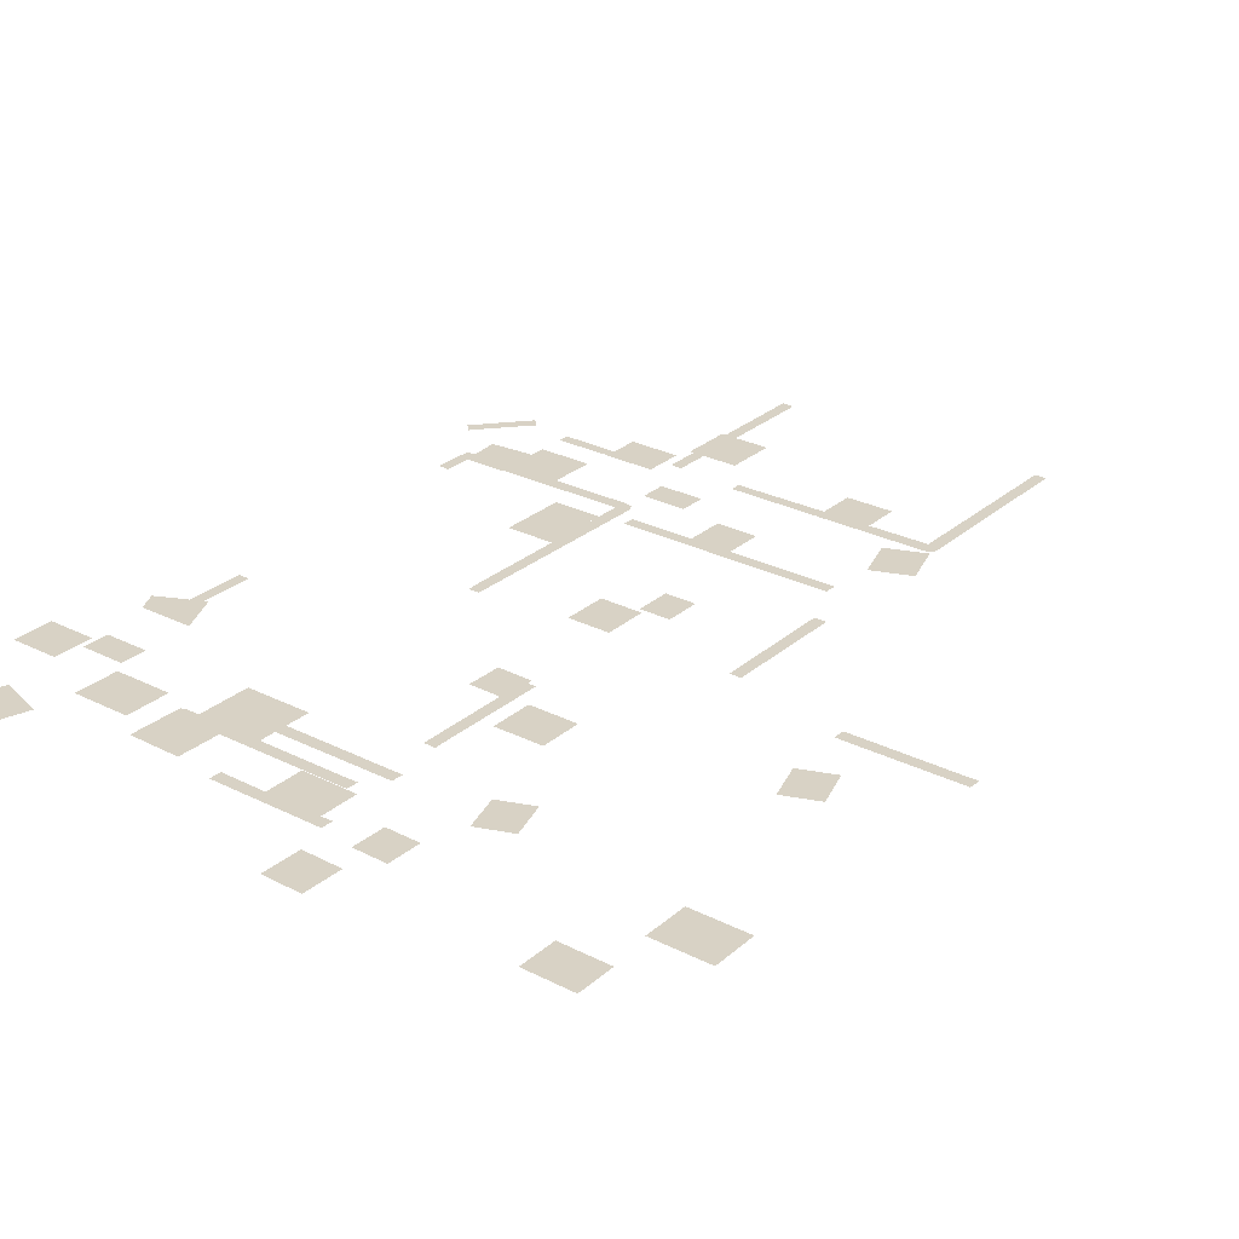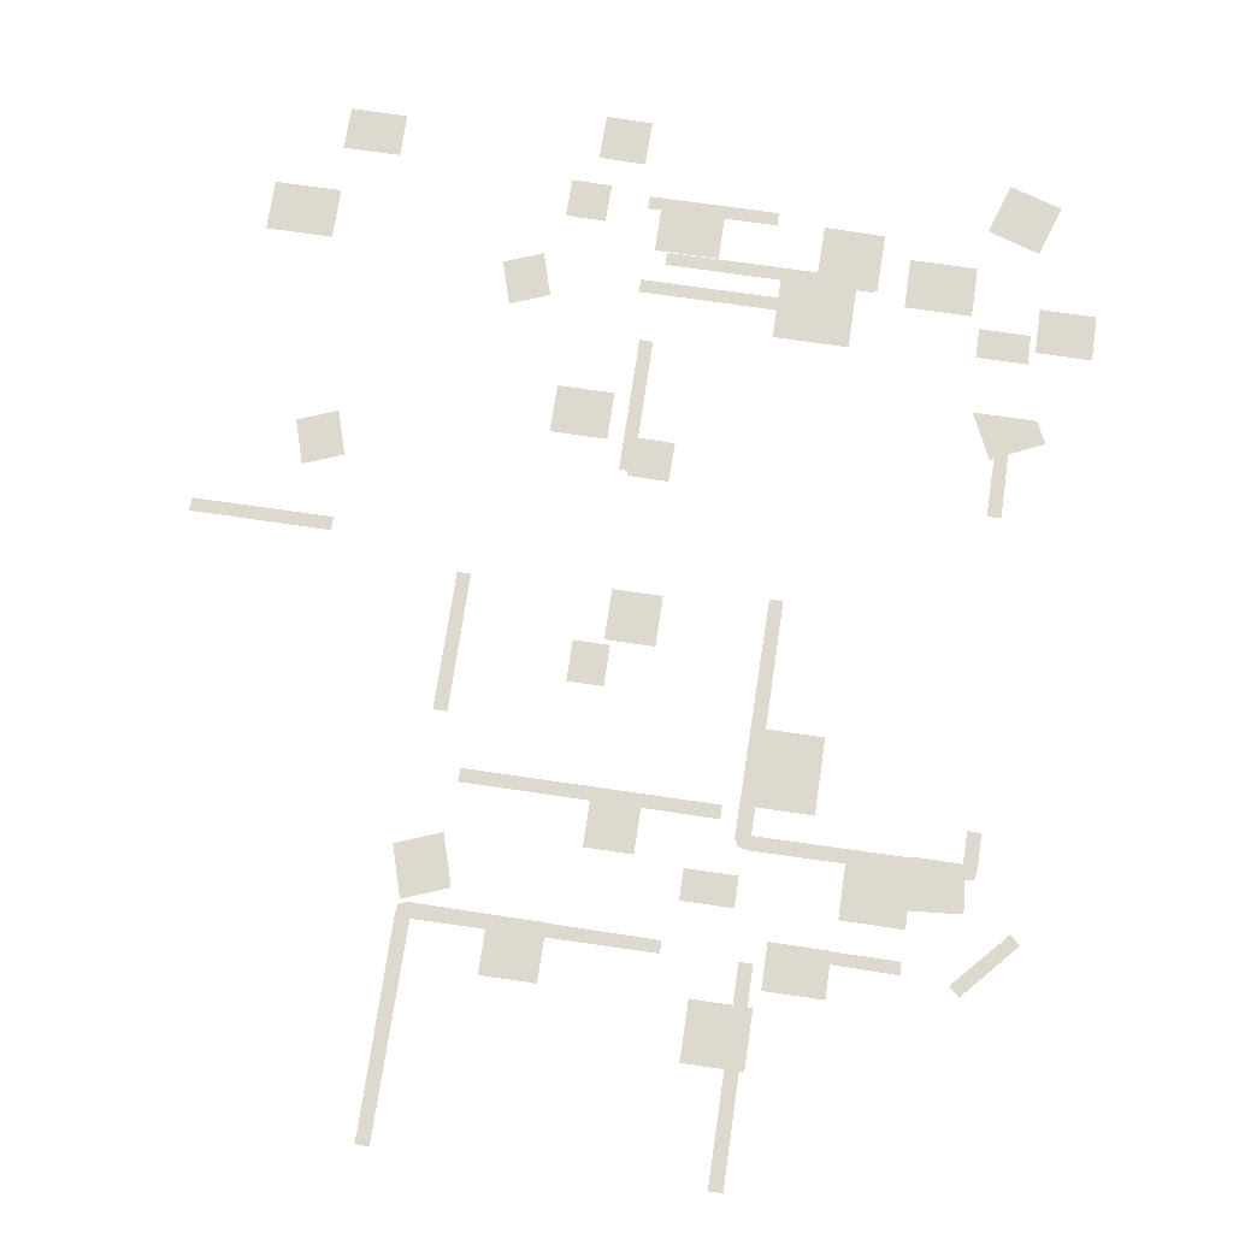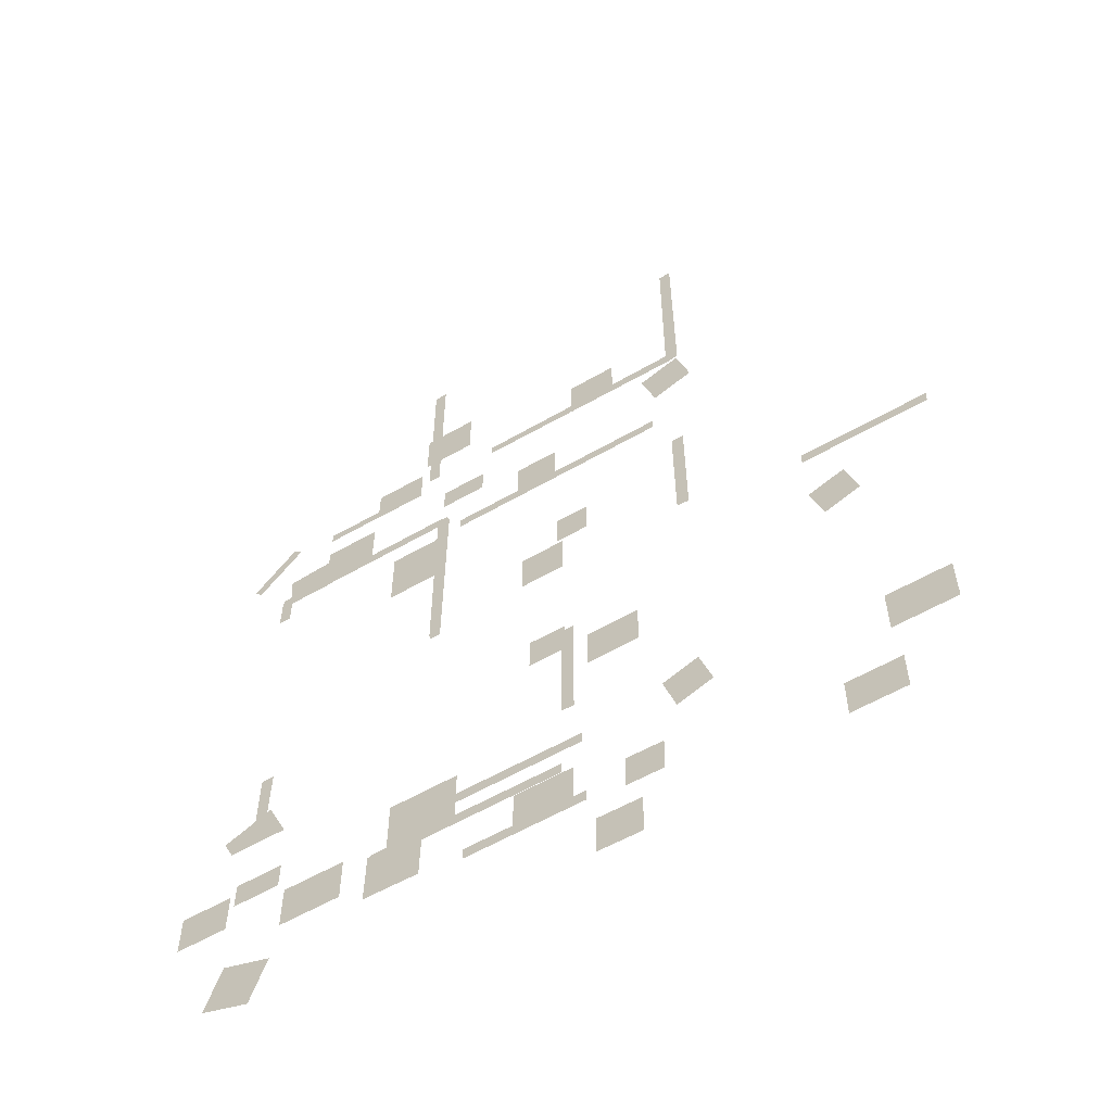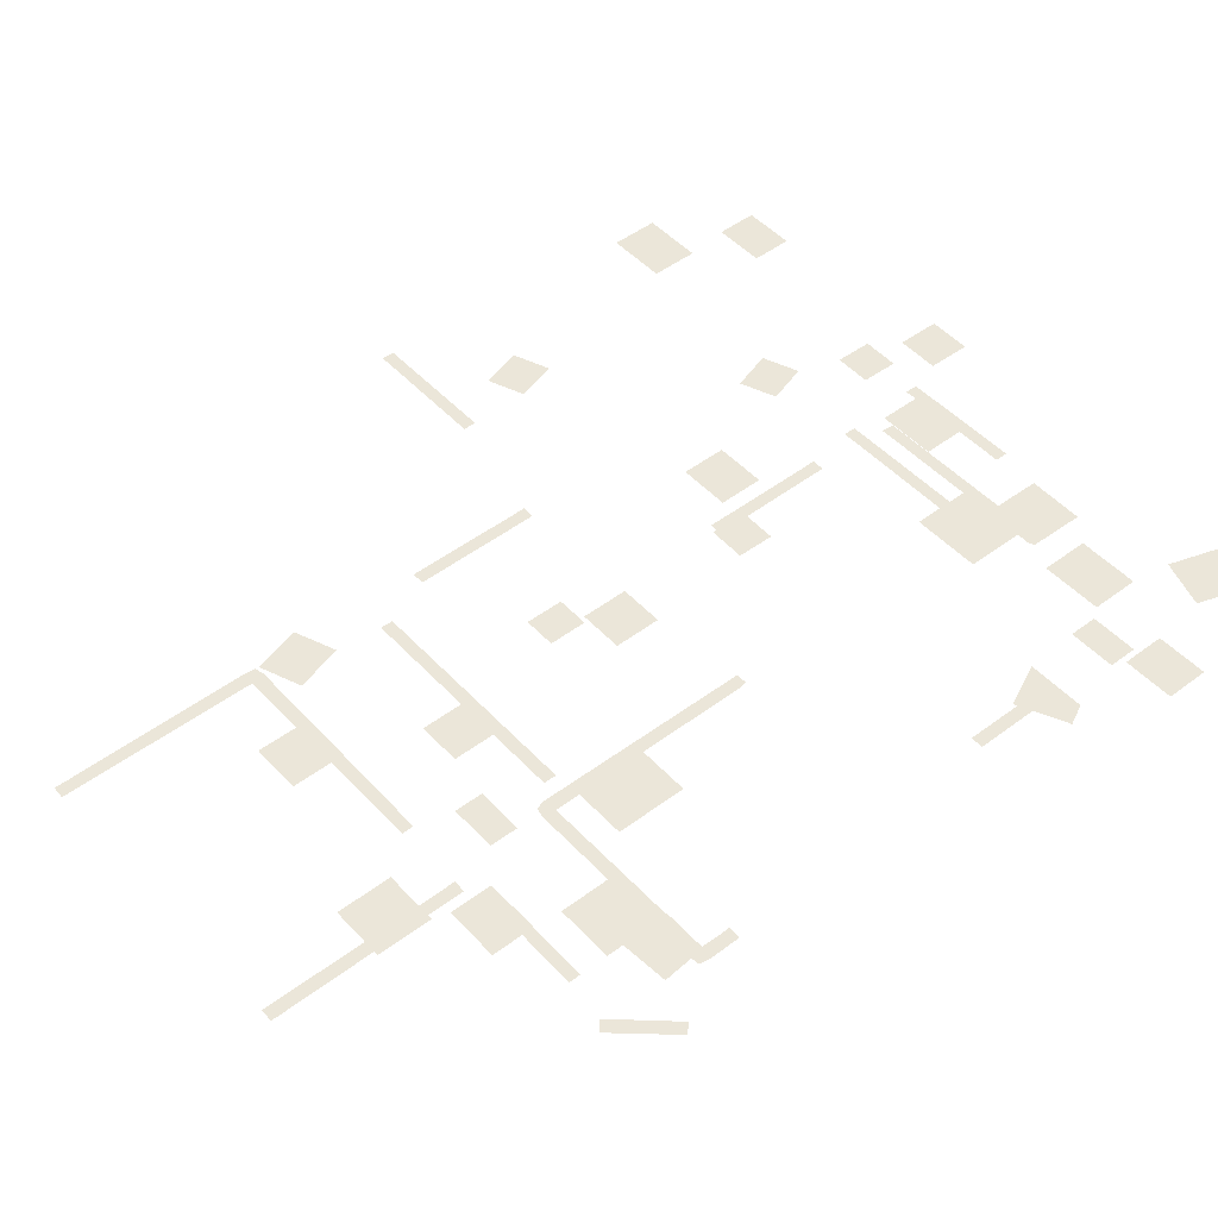
<metadata>
{"format":"obj","ext":"obj","renderer":"f3d","projection":"perspective","resolution":1024,"background":"white","views":[{"elev":27.7,"azim":-142.3,"up":"+Y"},{"elev":71.5,"azim":8.4,"up":"+Y"},{"elev":-58.8,"azim":-149.3,"up":"+Z"},{"elev":48.2,"azim":49.8,"up":"+Y"}]}
</metadata>
<code>
g D3_shadowTree_geo
v -88.38 0.04879 -29.74
v -77.75 0.04879 -26.48
v -85.28 0.04879 -22.93
v -88.81 0.06593 -42.62
v -88.81 0.06593 -38.17
v -81.42 0.06593 -42.62
v -81.42 0.06593 -38.17
v -112.1 0.06593 45.58
v -112.1 0.06593 41.13
v -119.5 0.06593 45.58
v -119.5 0.06593 41.13
v -138.9 0.06316 17.68
v -133.8 0.06316 17.68
v -138.9 0.06316 11.73
v -133.8 0.06316 11.73
v -129.2 0.1395 -13.11
v -129.1 0.1395 -18.95
v -135.1 0.1395 -13.21
v -135 0.1395 -19.04
v -151.9 0.03302 40.92
v -158.4 0.03302 43.44
v -149.7 0.03302 48.27
v -156.2 0.03302 50.79
v -176.6 0.02833 -17.01
v -182.3 0.02833 -14.79
v -174.7 0.02833 -10.56
v -180.3 0.02833 -8.344
v -138.6 0.04287 -25.31
v -146.8 0.04287 -25.31
v -138.6 0.04287 -18.24
v -146.8 0.04287 -18.24
v -151.8 0.02944 -45.37
v -157.4 0.02944 -43.18
v -149.9 0.02944 -38.99
v -155.5 0.02944 -36.8
v -139.5 0.1239 -61.52
v -139.4 0.1239 -68.28
v -146.2 0.1239 -61.63
v -146.1 0.1239 -68.38
v -72.49 0.04332 -46.89
v -80.54 0.04332 -46.89
v -72.49 0.04332 -40.13
v -80.54 0.04332 -40.13
v -79.01 0.03456 -63.19
v -86.59 0.03456 -65.71
v -81.53 0.03456 -55.61
v -89.11 0.03456 -58.13
v -103.8 0.08952 -46.37
v -103.7 0.08952 -55.13
v -112.6 0.08952 -46.51
v -112.5 0.08952 -55.27
v -90.04 0.04414 -51.96
v -99.69 0.04414 -51.96
v -90.04 0.04414 -44.45
v -99.69 0.04414 -44.45
v -117.7 0.04879 -37.12
v -106.8 0.04879 -37.12
v -117.7 0.04879 -46.61
v -106.8 0.04879 -46.61
v -126.9 0.04378 -55.32
v -136.2 0.04378 -55.32
v -126.9 0.04378 -48.14
v -136.2 0.04378 -48.14
v -144.3 0.05009 59.32
v -136.4 0.05009 59.32
v -144.3 0.05009 51.1
v -136.4 0.05009 51.1
v -133.2 0.0457 40.28
v -126.3 0.0457 40.28
v -133.2 0.0457 33.07
v -126.3 0.0457 33.07
v -89.61 0.04865 42.56
v -81.96 0.04865 41.96
v -89.61 0.04865 35.18
v -82.54 0.04865 35.18
v -107.9 0.03681 58.38
v -116.5 0.03681 58.38
v -107.9 0.03681 66.89
v -116.5 0.03681 66.89
v -98.69 0.0426 49.37
v -107.2 0.0426 49.37
v -98.69 0.0426 55.97
v -107.2 0.0426 55.97
v -98.29 0.04651 45.14
v -89.36 0.04651 45.14
v -98.29 0.04651 37.34
v -89.36 0.04651 37.34
v -103.1 0.04866 20.46
v -103.1 0.04866 31.47
v -143.9 0.029 -51.68
v -143.8 0.029 -57.44
v -149.6 0.029 -51.78
v -149.5 0.029 -57.54
v -82.73 0.05232 37.37
v -82.77 0.05232 30.57
v -80.8 0.05232 30.65
v -82.8 0.05232 35.3
v -111.4 0.05232 37.5
v -113.1 0.05232 1.97
v -111.3 0.05232 1.97
v -113.1 0.05232 3.159
v -111.2 0.05232 3.159
v -113.3 0.05232 36.03
v -80.78 0.05232 35.51
v -82.72 0.05232 32.21
v -80.8 0.05232 32.21
v -81.06 0.05232 37.17
v -112.8 0.05232 37.19
v -111.2 0.05232 35.45
v -156.4 0.05232 81.8
v -154.5 0.05232 83.45
v -156.5 0.05232 83.37
v -154.5 0.05232 81.8
v -156.5 0.05232 52.82
v -121 0.05232 51.27
v -121 0.05232 53.02
v -122.2 0.05232 51.25
v -122.2 0.05232 53.02
v -154.9 0.05232 51
v -156.3 0.05232 51.38
v -154.4 0.05232 53.21
v -75.61 0.05232 43.71
v -74.2 0.05232 45.09
v -82.06 0.05232 50.88
v -81.4 0.05232 53.08
v -82.86 0.05232 51.76
v -80.59 0.05232 52.21
v -76.68 0.05232 44.97
v -75.25 0.05232 46.26
v -100 0.05232 51.19
v -99.87 0.05232 49.47
v -90.25 0.05232 51.29
v -89.38 0.05232 49.49
v -89.38 0.05232 51.29
v -90.25 0.05232 49.45
v -99.25 0.05232 51.19
v -99.25 0.05232 49.48
v -151.2 0.05232 33.83
v -151.1 0.05232 31.86
v -116.8 0.05232 33.8
v -115.6 0.05232 31.83
v -115.6 0.05232 33.8
v -116.8 0.05232 31.81
v -149.6 0.05232 33.79
v -149.6 0.05232 31.86
v -110.7 0.05232 52.56
v -108.7 0.05232 52.64
v -110.6 0.05232 81.47
v -108.6 0.05232 82.66
v -110.6 0.05232 82.66
v -108.6 0.05232 81.47
v -110.6 0.05232 54.2
v -108.7 0.05232 54.2
v -84.74 0.05232 -25.31
v -82.77 0.05232 -25.23
v -84.74 0.05232 -15.67
v -82.78 0.05232 -14.48
v -84.74 0.05232 -14.48
v -82.76 0.05232 -15.67
v -84.69 0.05232 -23.66
v -82.77 0.05232 -23.66
v -136.4 0.05232 -33.98
v -134.4 0.05232 -33.89
v -136.3 0.05232 -15.16
v -134.4 0.05232 -13.97
v -136.3 0.05232 -13.97
v -134.3 0.05232 -15.16
v -136.3 0.05232 -32.33
v -134.4 0.05232 -32.33
v -156.2 0.05232 4.273
v -154.3 0.05232 4.354
v -156.2 0.05232 23.09
v -154.2 0.05232 24.28
v -156.2 0.05232 24.28
v -154.2 0.05232 23.09
v -156.2 0.05232 5.919
v -154.3 0.05232 5.919
v -194.5 0.05232 0.8484
v -194.4 0.05232 -1.122
v -175.7 0.05232 0.8148
v -174.5 0.05232 -1.15
v -174.5 0.05232 0.8186
v -175.7 0.05232 -1.17
v -192.9 0.05232 0.7996
v -192.9 0.05232 -1.122
v -134.4 0.05232 -46.05
v -134.3 0.05232 -48.02
v -105.5 0.05232 -46.08
v -104.3 0.05232 -48.05
v -104.3 0.05232 -46.08
v -105.5 0.05232 -48.07
v -132.7 0.05232 -46.1
v -132.7 0.05232 -48.02
v -137.5 0.05232 -41.3
v -137.4 0.05232 -43.27
v -118.7 0.05232 -41.33
v -117.5 0.05232 -43.29
v -117.5 0.05232 -41.33
v -118.7 0.05232 -43.31
v -135.9 0.05232 -41.34
v -135.9 0.05232 -43.27
v -138.1 0.05232 -54.55
v -138 0.05232 -56.53
v -120.5 0.05232 -54.59
v -119.3 0.05232 -56.55
v -119.3 0.05232 -54.58
v -120.5 0.05232 -56.57
v -136.5 0.05232 -54.6
v -136.5 0.05232 -56.53
v -134.7 0.04865 11.04
v -127.6 0.04865 11.04
v -134.7 0.04865 3.66
v -127.6 0.04865 3.66
v -175 0.04299 -64.29
v -183.3 0.04299 -64.29
v -175 0.04299 -57.83
v -183.3 0.04299 -57.83
v -182.4 0.04414 -50.97
v -192 0.04414 -50.97
v -182.4 0.04414 -43.46
v -192 0.04414 -43.46
v -111.2 0.05232 31.47
v -111.2 0.05232 20.46
v -79.3 0.04879 -29.74
v -88.01 0.04879 -29.74
v -113.1 0.05232 3.159
v -111.2 0.05232 3.159
v -111.2 0.05232 35.45
v -80.8 0.05232 32.21
v -82.72 0.05232 32.21
v -113.3 0.05232 36.03
v -122.2 0.05232 51.25
v -122.2 0.05232 53.02
v -154.4 0.05232 53.21
v -154.9 0.05232 51
v -154.5 0.05232 81.8
v -156.4 0.05232 81.8
v -82.06 0.05232 50.88
v -75.25 0.05232 46.26
v -80.59 0.05232 52.21
v -76.68 0.05232 44.97
v -90.25 0.05232 51.29
v -99.25 0.05232 49.48
v -90.25 0.05232 49.45
v -99.25 0.05232 51.19
v -116.8 0.05232 33.8
v -149.6 0.05232 31.86
v -116.8 0.05232 31.81
v -149.6 0.05232 33.79
v -110.6 0.05232 81.47
v -108.7 0.05232 54.2
v -108.6 0.05232 81.47
v -110.6 0.05232 54.2
v -84.74 0.05232 -15.67
v -82.77 0.05232 -23.66
v -82.76 0.05232 -15.67
v -84.69 0.05232 -23.66
v -136.3 0.05232 -15.16
v -134.4 0.05232 -32.33
v -134.3 0.05232 -15.16
v -136.3 0.05232 -32.33
v -156.2 0.05232 23.09
v -154.3 0.05232 5.919
v -154.2 0.05232 23.09
v -156.2 0.05232 5.919
v -175.7 0.05232 0.8148
v -192.9 0.05232 -1.122
v -175.7 0.05232 -1.17
v -192.9 0.05232 0.7996
v -105.5 0.05232 -46.08
v -132.7 0.05232 -48.02
v -105.5 0.05232 -48.07
v -132.7 0.05232 -46.1
v -118.7 0.05232 -41.33
v -135.9 0.05232 -43.27
v -118.7 0.05232 -43.31
v -135.9 0.05232 -41.34
v -120.5 0.05232 -54.59
v -136.5 0.05232 -56.53
v -120.5 0.05232 -56.57
v -136.5 0.05232 -54.6
g D3_shadowTree_geo_0
f 3 225 1
f 224 225 3
f 2 224 3
f 7 4 5
f 6 4 7
f 11 8 9
f 10 8 11
f 15 12 13
f 14 12 15
f 19 16 17
f 18 16 19
f 23 20 21
f 22 20 23
f 27 24 25
f 26 24 27
f 31 28 29
f 30 28 31
f 35 32 33
f 34 32 35
f 39 36 37
f 38 36 39
f 43 40 41
f 42 40 43
f 47 44 45
f 46 44 47
f 51 48 49
f 50 48 51
f 55 52 53
f 54 52 55
f 59 56 57
f 58 56 59
f 63 60 61
f 62 60 63
f 67 64 65
f 66 64 67
f 71 68 69
f 70 68 71
f 75 72 73
f 74 72 75
f 79 76 77
f 78 76 79
f 83 80 81
f 82 80 83
f 87 84 85
f 86 84 87
f 93 90 91
f 92 90 93
f 100 101 102
f 99 101 100
f 226 109 227
f 103 109 226
f 96 105 106
f 95 105 96
f 97 229 230
f 104 229 97
f 107 104 97
f 97 94 107
f 98 94 97
f 228 98 97
f 108 98 228
f 231 108 228
f 116 117 118
f 115 117 116
f 232 121 233
f 119 121 232
f 112 113 110
f 111 113 112
f 114 237 236
f 234 114 236
f 120 114 234
f 235 120 234
f 126 127 124
f 125 127 126
f 123 128 129
f 122 128 123
f 239 238 240
f 241 238 239
f 134 135 132
f 133 135 134
f 131 136 137
f 130 136 131
f 243 242 244
f 245 242 243
f 142 143 140
f 141 143 142
f 139 144 145
f 138 144 139
f 247 246 248
f 249 246 247
f 150 151 148
f 149 151 150
f 147 152 153
f 146 152 147
f 251 250 252
f 253 250 251
f 158 159 156
f 157 159 158
f 155 160 161
f 154 160 155
f 255 254 256
f 257 254 255
f 166 167 164
f 165 167 166
f 163 168 169
f 162 168 163
f 259 258 260
f 261 258 259
f 174 175 172
f 173 175 174
f 171 176 177
f 170 176 171
f 263 262 264
f 265 262 263
f 182 183 180
f 181 183 182
f 179 184 185
f 178 184 179
f 267 266 268
f 269 266 267
f 190 191 188
f 189 191 190
f 187 192 193
f 186 192 187
f 271 270 272
f 273 270 271
f 198 199 196
f 197 199 198
f 195 200 201
f 194 200 195
f 275 274 276
f 277 274 275
f 206 207 204
f 205 207 206
f 203 208 209
f 202 208 203
f 279 278 280
f 281 278 279
f 213 210 211
f 212 210 213
f 217 214 215
f 216 214 217
f 221 218 219
f 220 218 221
f 222 88 223
f 89 88 222

</code>
